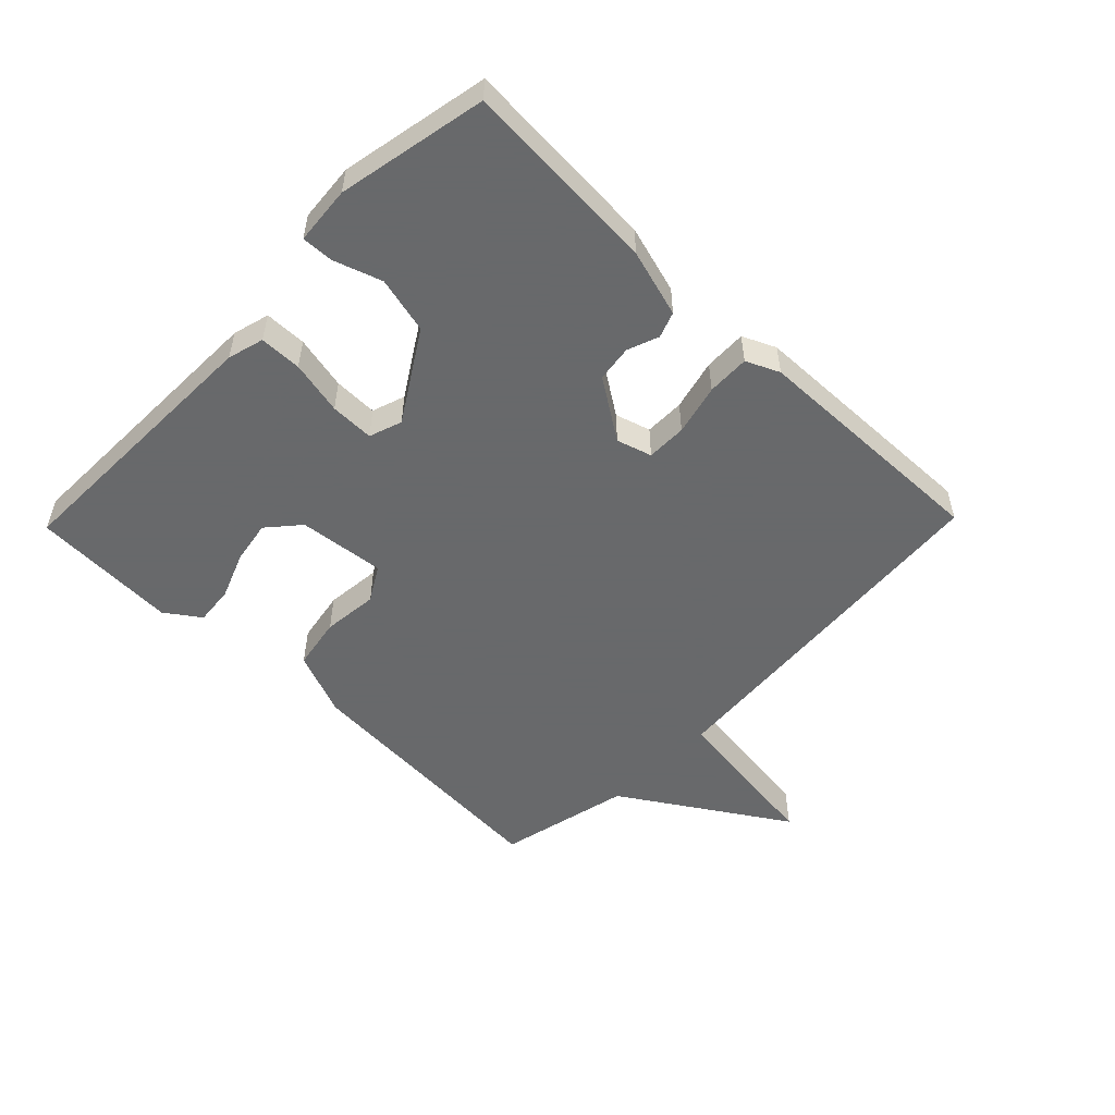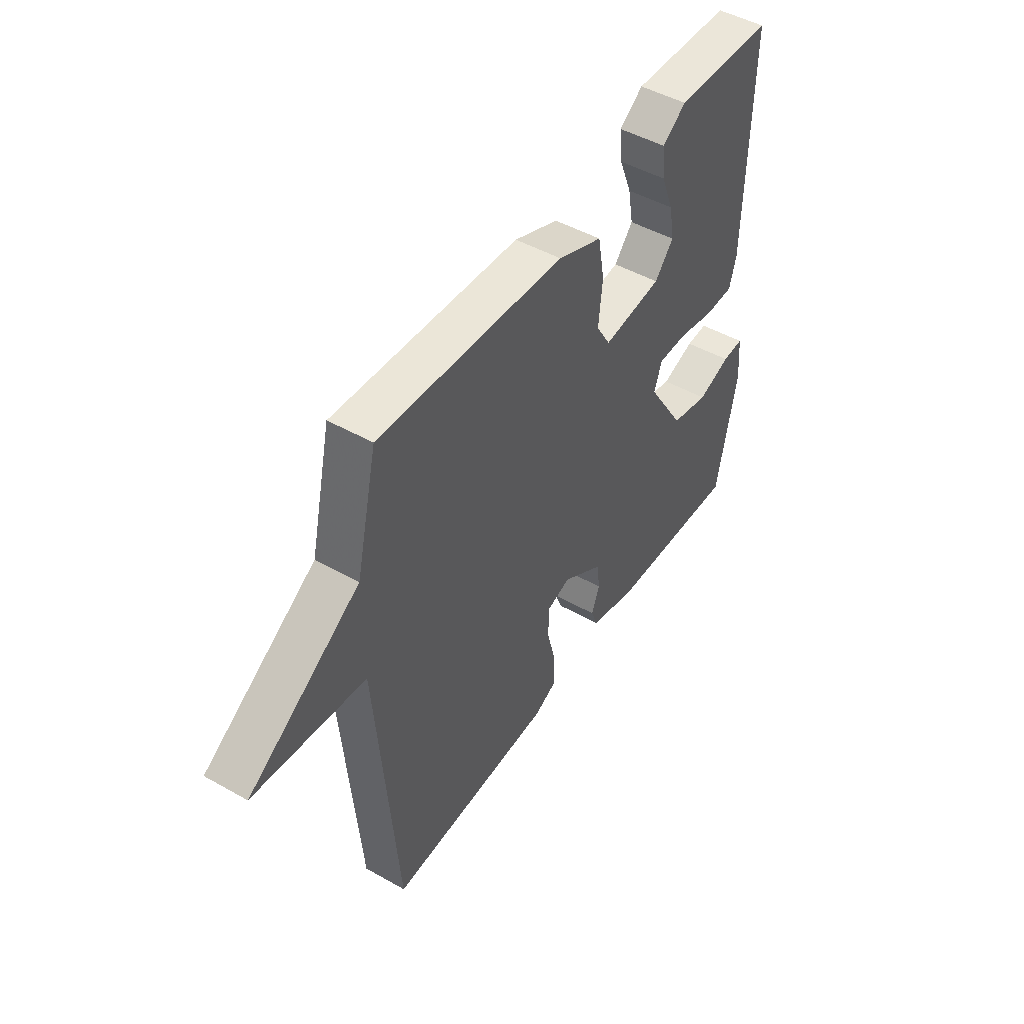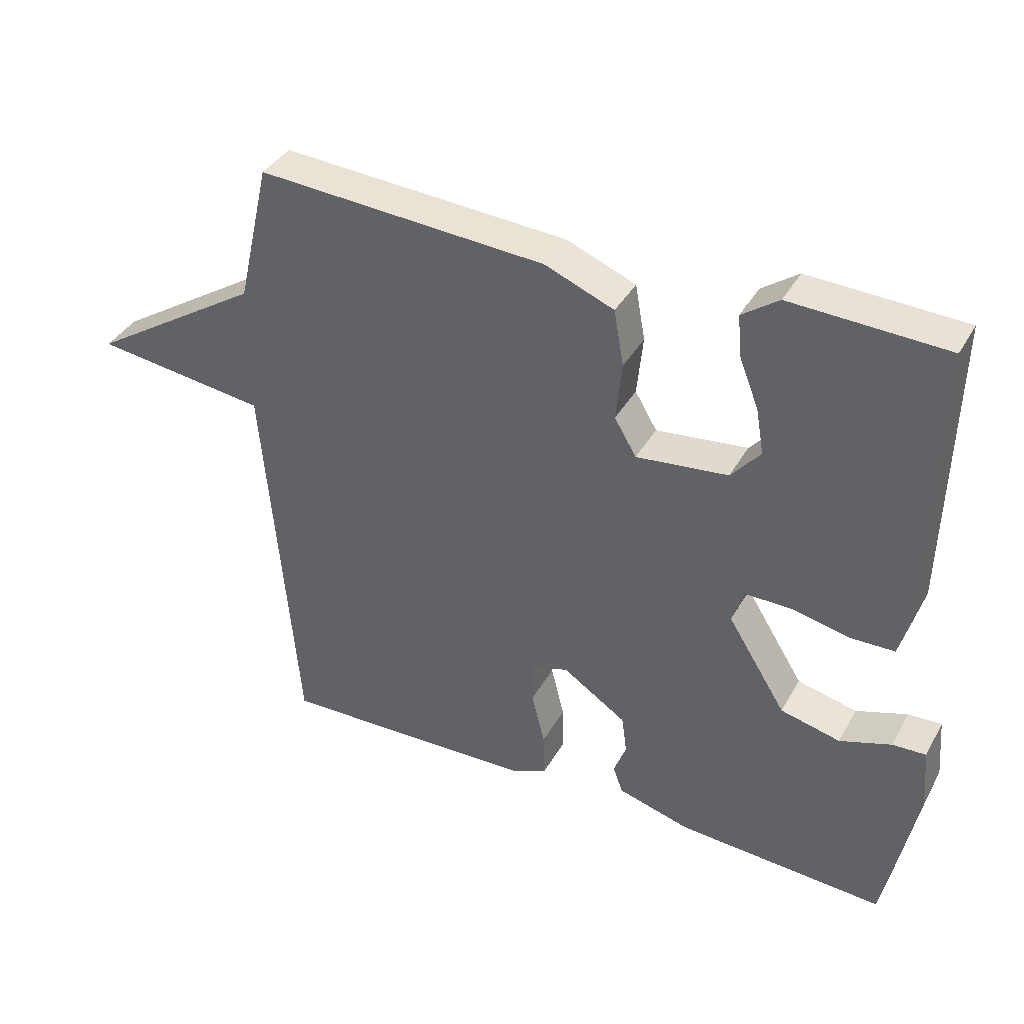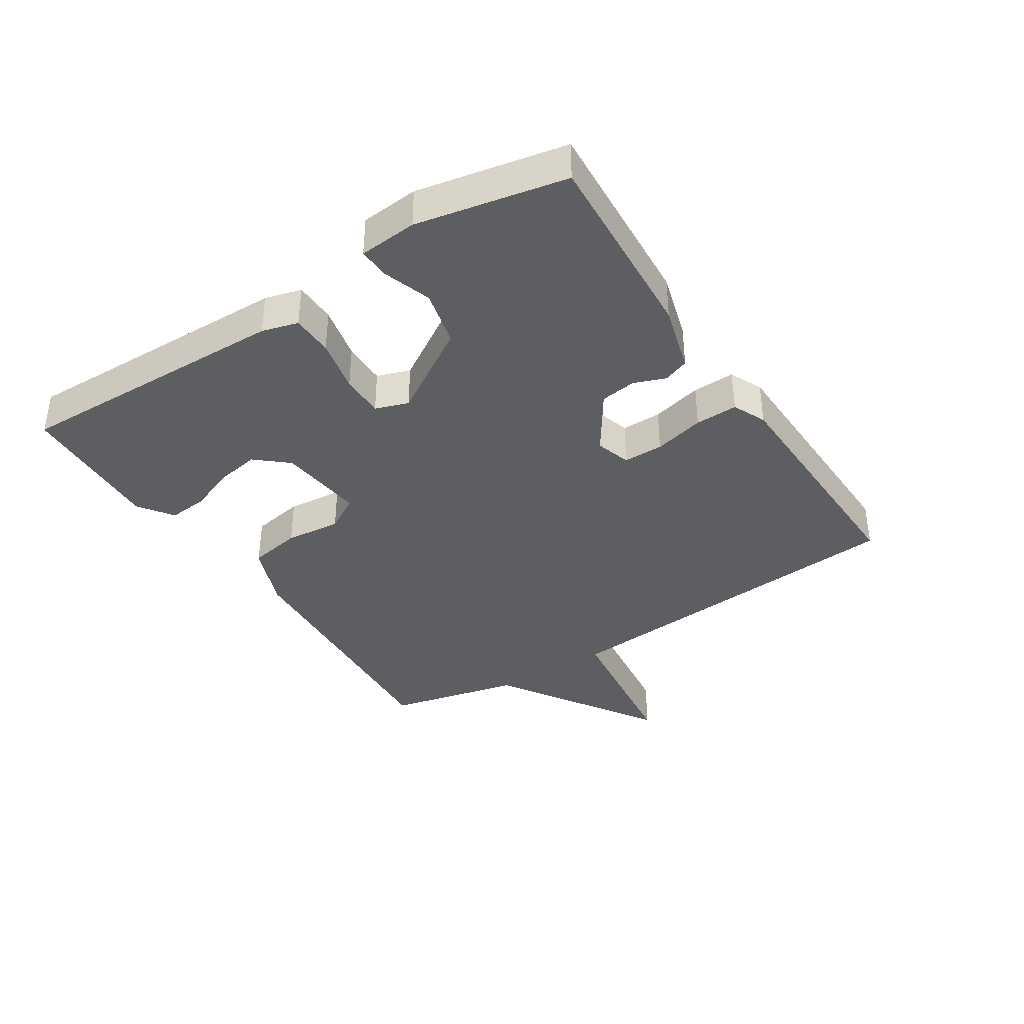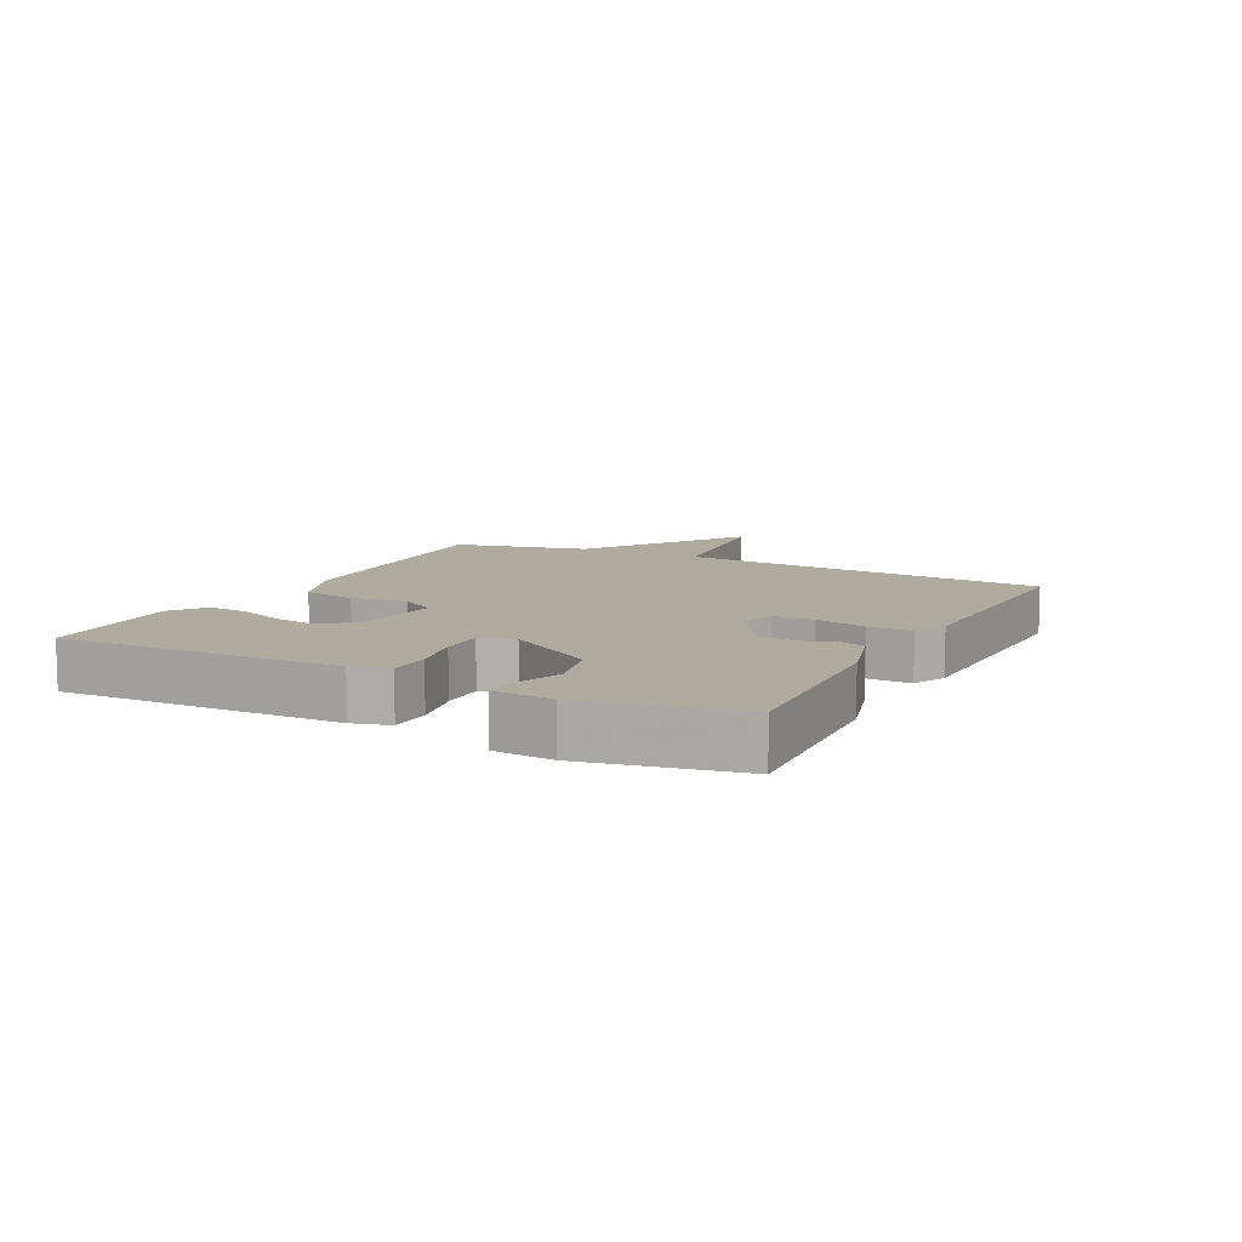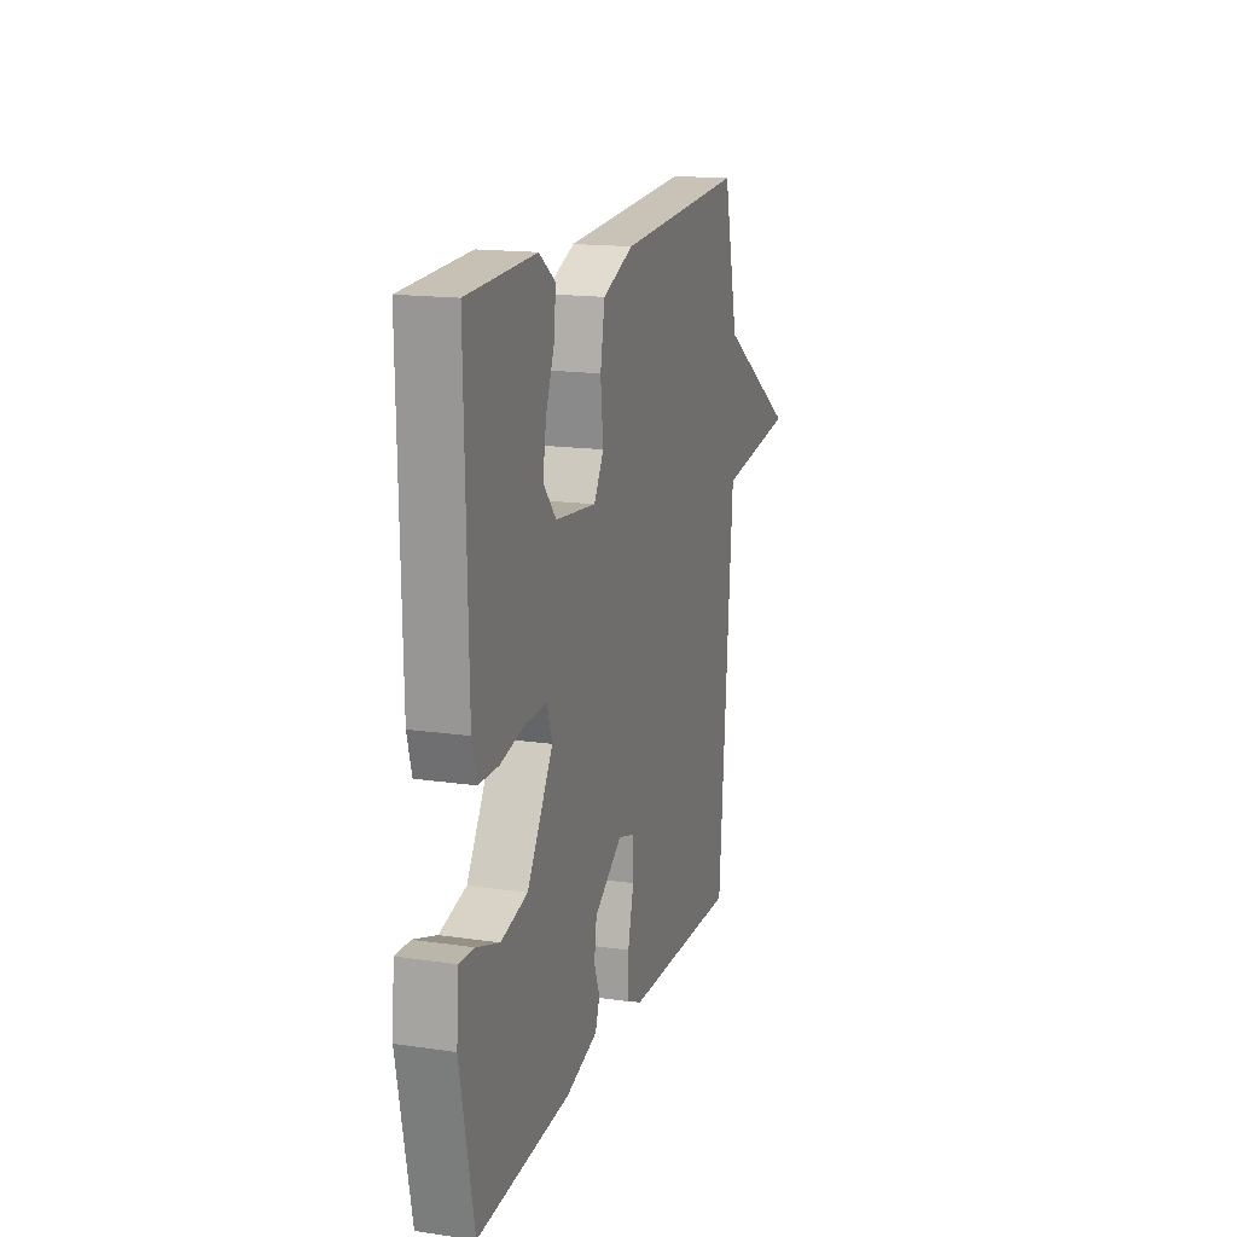
<metadata>
{"format":"obj","ext":"obj","renderer":"f3d","projection":"perspective","resolution":1024,"background":"white","views":[{"elev":-52.6,"azim":135.8,"up":"+Y"},{"elev":48.1,"azim":-57.7,"up":"+Z"},{"elev":38.2,"azim":26.6,"up":"+Z"},{"elev":-37.8,"azim":122.8,"up":"+Y"},{"elev":9.7,"azim":117.2,"up":"+Y"},{"elev":16.1,"azim":106.9,"up":"+Z"}]}
</metadata>
<code>
v 0.5 0.07 0.5
v 0.491 0.07 0.058
v 0.475 0.07 0
v 0.408 0.07 -0.001
v 0.322 0.07 0.018
v 0.252 0.07 0.019
v 0.234 0.07 -0.034
v 0.322 0.07 -0.175
v 0.412 0.07 -0.197
v 0.489 0.07 -0.171
v 0.539 0.07 -0.169
v 0.547 0.07 -0.262
v 0.5 0.07 -0.5
v 0.186 0.07 -0.48
v 0.078 0.07 -0.449
v 0.063 0.07 -0.408
v 0.082 0.07 -0.358
v 0.074 0.07 -0.3
v -0.022 0.07 -0.236
v -0.078 0.07 -0.253
v -0.078 0.07 -0.317
v -0.058 0.07 -0.398
v -0.056 0.07 -0.466
v -0.109 0.07 -0.49
v -0.5 0.07 -0.5
v -0.549 0.07 0.087
v -0.809 0.07 0.121
v -0.549 0.07 0.287
v -0.5 0.07 0.5
v -0.066 0.07 0.471
v 0.038 0.07 0.429
v 0.053 0.07 0.345
v 0.044 0.07 0.256
v 0.077 0.07 0.2
v 0.215 0.07 0.215
v 0.259 0.07 0.266
v 0.247 0.07 0.335
v 0.218 0.07 0.409
v 0.212 0.07 0.472
v 0.267 0.07 0.511
v 0.5 0 0.5
v 0.491 0 0.058
v 0.475 0 0
v 0.408 0 -0.001
v 0.322 0 0.018
v 0.252 0 0.019
v 0.234 0 -0.034
v 0.322 0 -0.175
v 0.412 0 -0.197
v 0.489 0 -0.171
v 0.539 0 -0.169
v 0.547 0 -0.262
v 0.5 0 -0.5
v 0.186 0 -0.48
v 0.078 0 -0.449
v 0.063 0 -0.408
v 0.082 0 -0.358
v 0.074 0 -0.3
v -0.022 0 -0.236
v -0.078 0 -0.253
v -0.078 0 -0.317
v -0.058 0 -0.398
v -0.056 0 -0.466
v -0.109 0 -0.49
v -0.5 0 -0.5
v -0.549 0 0.087
v -0.809 0 0.121
v -0.549 0 0.287
v -0.5 0 0.5
v -0.066 0 0.471
v 0.038 0 0.429
v 0.053 0 0.345
v 0.044 0 0.256
v 0.077 0 0.2
v 0.215 0 0.215
v 0.259 0 0.266
v 0.247 0 0.335
v 0.218 0 0.409
v 0.212 0 0.472
v 0.267 0 0.511
f 2 3 4
f 1 2 4
f 40 1 4
f 39 40 4
f 38 39 4
f 37 38 4
f 36 37 4 5
f 35 36 5 6
f 34 35 6 7
f 31 32 33
f 30 31 33
f 29 30 33
f 28 29 33
f 28 33 34
f 27 28 34
f 26 27 34
f 24 25 26
f 23 24 26
f 22 23 26
f 21 22 26
f 20 21 26
f 26 34 7
f 20 26 7
f 19 20 7
f 15 16 17
f 14 15 17
f 13 14 17
f 12 13 17
f 11 12 17
f 10 11 17
f 9 10 17
f 8 9 17 18
f 7 8 18 19
f 44 43 42
f 44 42 41
f 44 41 80
f 44 80 79
f 44 79 78
f 44 78 77
f 45 44 77 76
f 46 45 76 75
f 47 46 75 74
f 73 72 71
f 73 71 70
f 73 70 69
f 73 69 68
f 74 73 68
f 74 68 67
f 74 67 66
f 66 65 64
f 66 64 63
f 66 63 62
f 66 62 61
f 66 61 60
f 47 74 66
f 47 66 60
f 47 60 59
f 57 56 55
f 57 55 54
f 57 54 53
f 57 53 52
f 57 52 51
f 57 51 50
f 57 50 49
f 58 57 49 48
f 59 58 48 47
f 1 41 42 2
f 2 42 43 3
f 3 43 44 4
f 4 44 45 5
f 5 45 46 6
f 6 46 47 7
f 7 47 48 8
f 8 48 49 9
f 9 49 50 10
f 10 50 51 11
f 11 51 52 12
f 12 52 53 13
f 13 53 54 14
f 14 54 55 15
f 15 55 56 16
f 16 56 57 17
f 17 57 58 18
f 18 58 59 19
f 19 59 60 20
f 20 60 61 21
f 21 61 62 22
f 22 62 63 23
f 23 63 64 24
f 24 64 65 25
f 25 65 66 26
f 26 66 67 27
f 27 67 68 28
f 28 68 69 29
f 29 69 70 30
f 30 70 71 31
f 31 71 72 32
f 32 72 73 33
f 33 73 74 34
f 34 74 75 35
f 35 75 76 36
f 36 76 77 37
f 37 77 78 38
f 38 78 79 39
f 39 79 80 40
f 40 80 41 1

</code>
